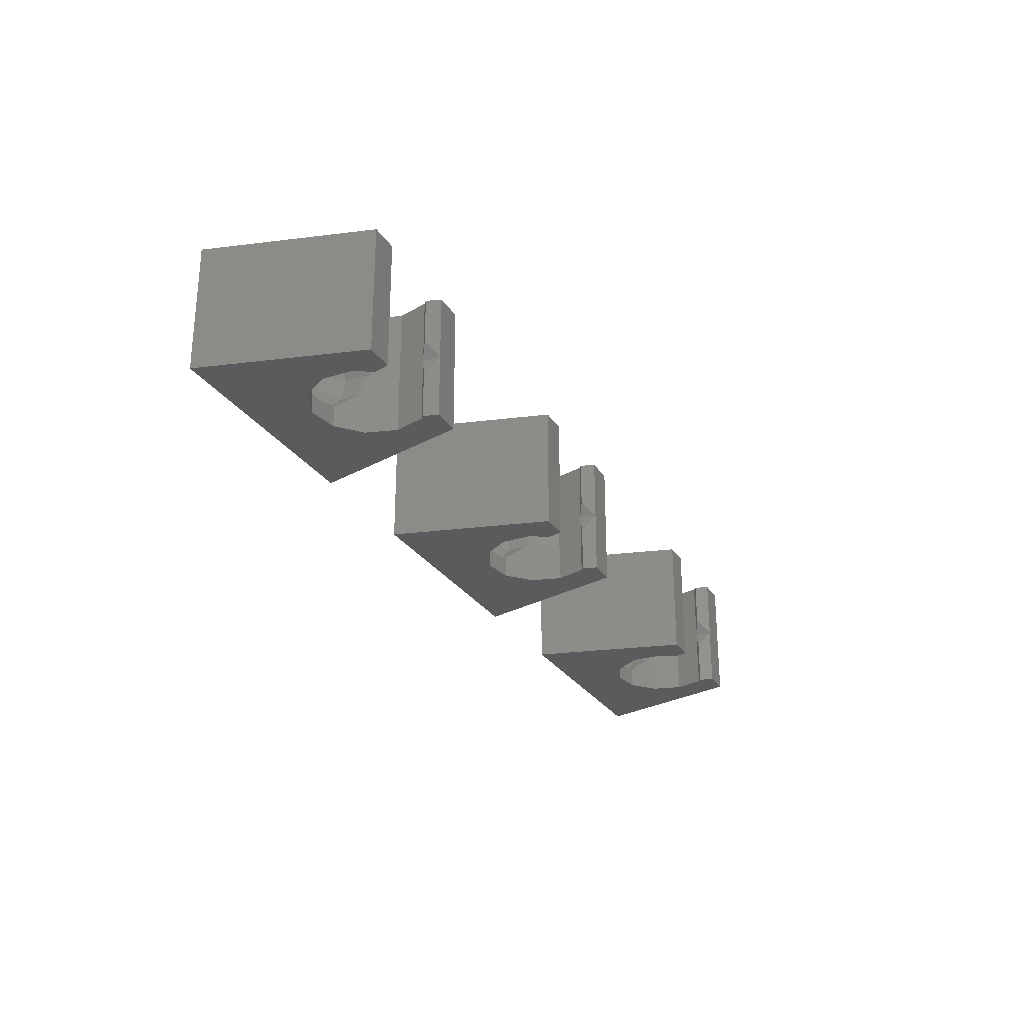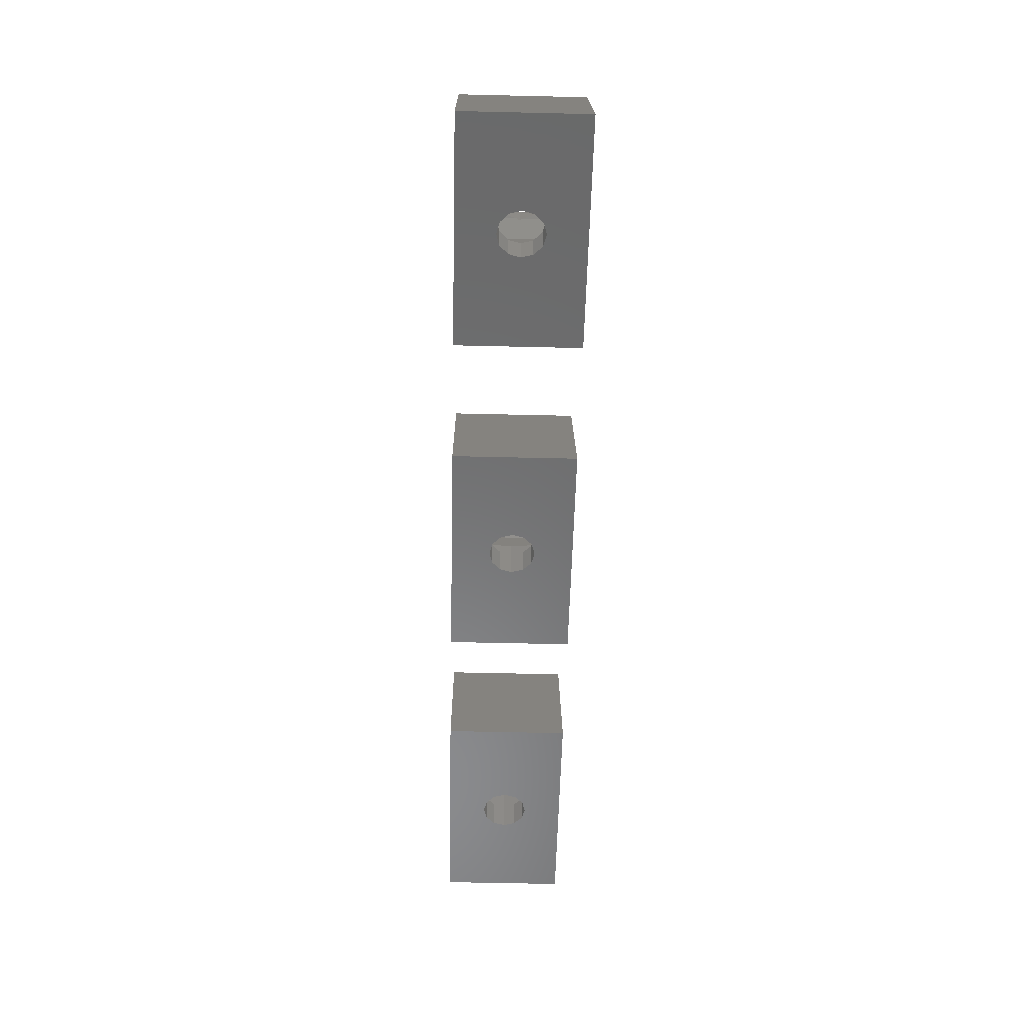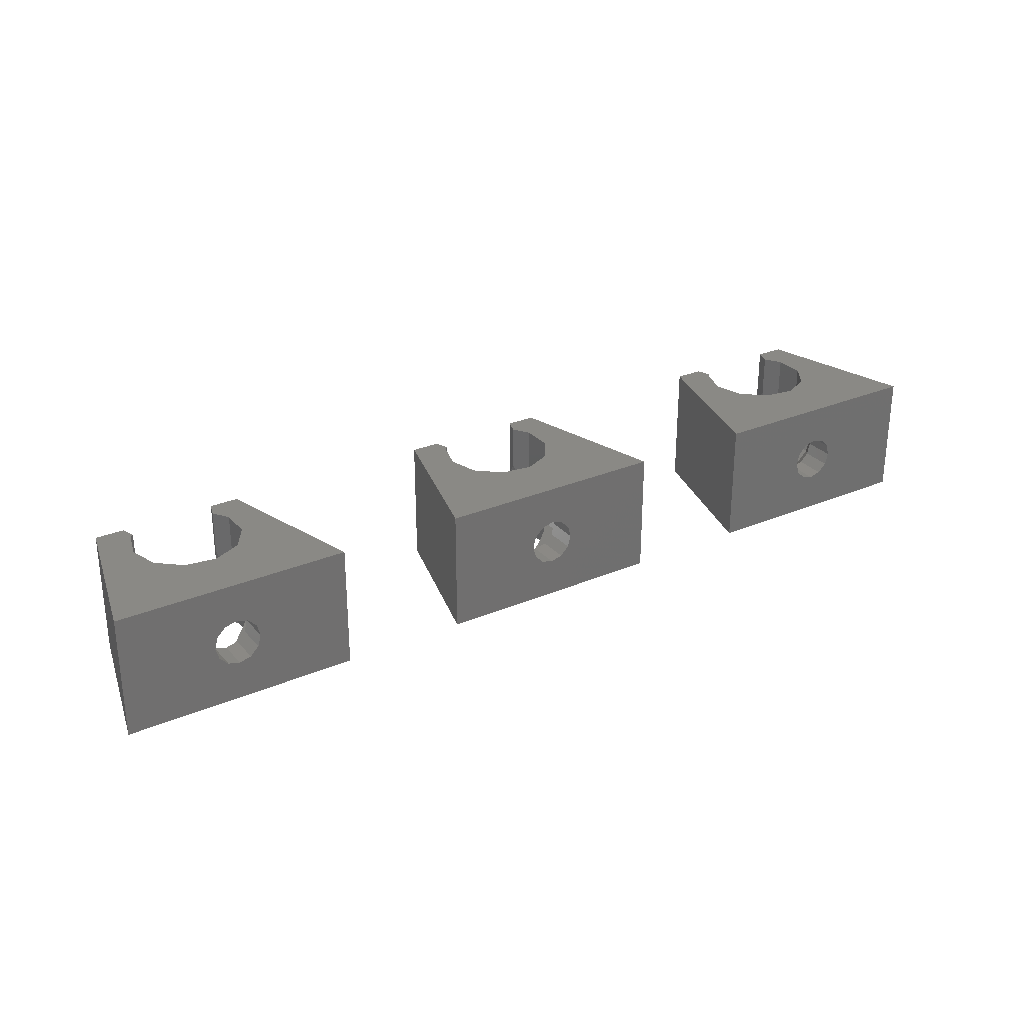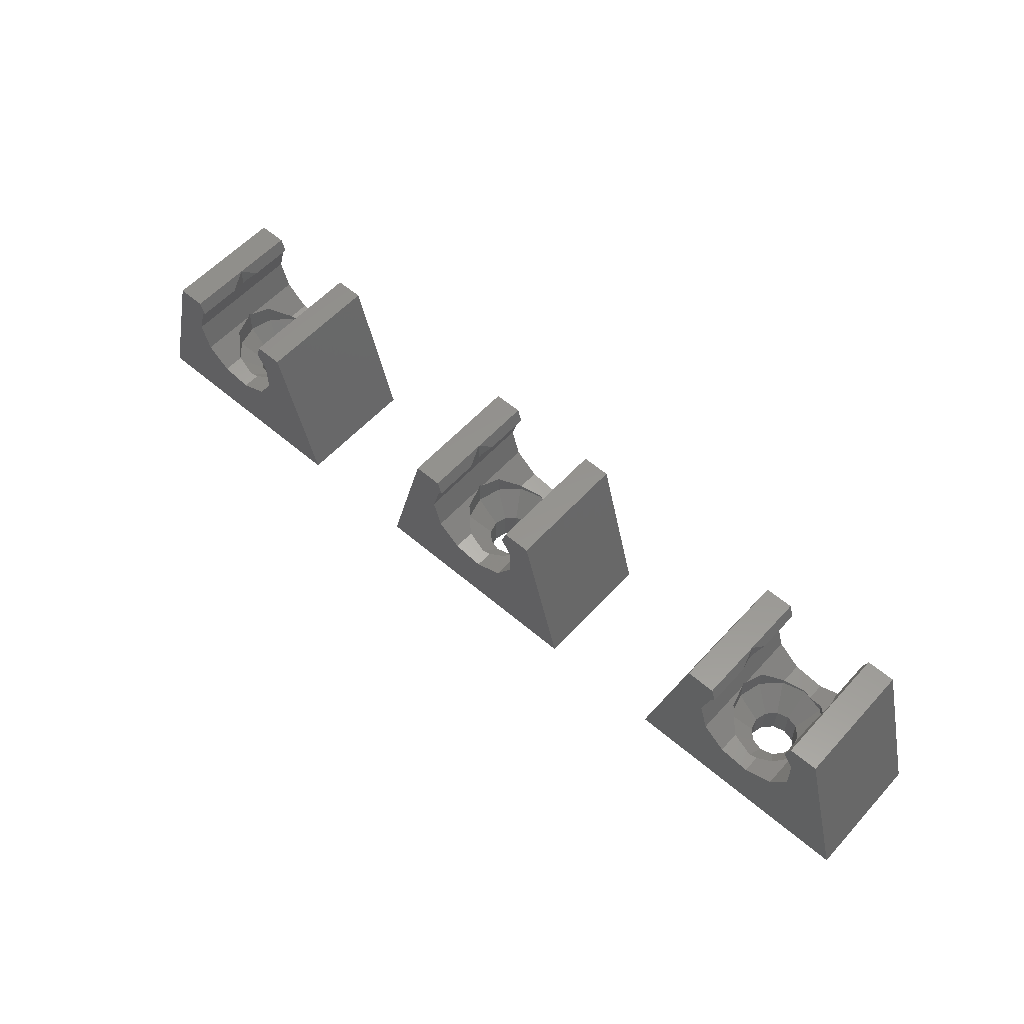
<metadata>
{"format":"stl","ext":"stl","renderer":"f3d","projection":"perspective","resolution":1024,"background":"white","views":[{"elev":-27.1,"azim":-64.1,"up":"+Y"},{"elev":-56.5,"azim":-91.4,"up":"+Z"},{"elev":28.5,"azim":147.4,"up":"+Y"},{"elev":57.1,"azim":-138.3,"up":"+Z"}]}
</metadata>
<code>
# stl→obj: 294 verts, 588 faces
v -27.82 8 10
v -30.5 8 0
v -27.82 0 10
v -30.5 0 0
v -21.55 0 3.816
v -15.5 0 0
v -18.18 0 10
v -20 0 10
v -20.06 0 5.108
v -20.06 0 8.892
v -20.29 0 9.098
v -19.5 0 7
v -23.5 0 3.536
v -25.29 0 4.355
v -26.36 0 6.014
v -26.36 0 7.986
v -25.69 0 9.033
v -26 0 10
v -22.25 5.299 0
v -15.5 8 0
v -24.5 4 0
v -24.3 3.25 0
v -23.75 2.701 0
v -23 2.5 0
v -21.7 3.25 0
v -22.25 2.701 0
v -21.5 4 0
v -24.3 4.75 0
v -23.75 5.299 0
v -21.7 4.75 0
v -23 5.5 0
v -26 4 10
v -26 8 10
v -21.55 8 3.816
v -23.5 8 3.536
v -25.69 8 9.033
v -26.36 8 7.986
v -26.36 8 6.014
v -25.29 8 4.355
v -20.06 8 5.108
v -19.5 8 7
v -20.06 8 8.892
v -20.29 8 9.098
v -20 8 10
v -18.18 8 10
v -25.69 2.827 9.033
v -25.69 5.173 9.033
v -26 4 8.543
v -26 4 5.457
v -25.29 2.194 4.355
v -25.6 2.5 4.831
v -25.6 5.5 4.831
v -25.29 5.806 4.355
v -23.5 1.133 3.536
v -24.5 1.402 3.993
v -21.55 1.39 3.816
v -23 1 3.607
v -20.06 3.792 5.108
v -20.4 2.5 4.808
v -21.5 1.402 3.856
v -20 4 5.297
v -20.06 4.208 5.108
v -20 4 8.703
v -20.06 4.208 8.892
v -20.06 3.792 8.892
v -20.29 2.906 9.098
v -20 4 10
v -24.5 4 2
v -24.3 4.75 2
v -24.3 3.25 2
v -23.75 5.299 2
v -23 5.5 2
v -22.25 5.299 2
v -21.7 4.75 2
v -21.5 4 2
v -21.7 3.25 2
v -22.25 2.701 2
v -23 2.5 2
v -23.75 2.701 2
v -20.29 5.094 9.098
v -21.5 6.598 3.856
v -20.4 5.5 4.808
v -21.55 6.61 3.816
v -23 7 3.607
v -23.5 6.867 3.536
v -24.5 6.598 3.993
v -24.5 6.598 3.5
v -25.6 5.5 3.5
v -26 4 3.5
v -25.6 2.5 3.5
v -24.5 1.402 3.5
v -23 1 3.5
v -21.5 1.402 3.5
v -20.4 2.5 3.5
v -20 4 3.5
v -20.4 5.5 3.5
v -23 7 3.5
v -21.5 6.598 3.5
v -4.821 8 10
v -7.5 8 0
v -4.821 0 10
v -7.5 0 0
v 1.454 0 3.816
v 7.5 0 0
v 4.821 0 10
v 3 0 10
v 2.944 0 5.108
v 2.944 0 8.892
v 2.707 0 9.098
v 3.5 0 7
v -0.4981 0 3.536
v -2.292 0 4.355
v -3.358 0 6.014
v -3.358 0 7.986
v -2.686 0 9.033
v -3 0 10
v 0.75 5.299 0
v 7.5 8 0
v -1.5 4 0
v -1.299 3.25 0
v -0.75 2.701 0
v 0 2.5 0
v 1.299 3.25 0
v 0.75 2.701 0
v 1.5 4 0
v -1.299 4.75 0
v -0.75 5.299 0
v 1.299 4.75 0
v 0 5.5 0
v -3 4 10
v -3 8 10
v 1.454 8 3.816
v -0.4981 8 3.536
v -2.686 8 9.033
v -3.358 8 7.986
v -3.358 8 6.014
v -2.292 8 4.355
v 2.944 8 5.108
v 3.5 8 7
v 2.944 8 8.892
v 2.707 8 9.098
v 3 8 10
v 4.821 8 10
v -2.686 2.827 9.033
v -2.686 5.173 9.033
v -3 4 8.543
v -3 4 5.457
v -2.292 2.194 4.355
v -2.598 2.5 4.831
v -2.598 5.5 4.831
v -2.292 5.806 4.355
v -0.4981 1.133 3.536
v -1.5 1.402 3.993
v 1.454 1.39 3.816
v 0 1 3.607
v 2.944 3.792 5.108
v 2.598 2.5 4.808
v 1.5 1.402 3.856
v 3 4 5.297
v 2.944 4.208 5.108
v 3 4 8.703
v 2.944 4.208 8.892
v 2.944 3.792 8.892
v 2.707 2.906 9.098
v 3 4 10
v -1.5 4 2
v -1.299 4.75 2
v -1.299 3.25 2
v -0.75 5.299 2
v 0 5.5 2
v 0.75 5.299 2
v 1.299 4.75 2
v 1.5 4 2
v 1.299 3.25 2
v 0.75 2.701 2
v 0 2.5 2
v -0.75 2.701 2
v 2.707 5.094 9.098
v 1.5 6.598 3.856
v 2.598 5.5 4.808
v 1.454 6.61 3.816
v 0 7 3.607
v -0.4981 6.867 3.536
v -1.5 6.598 3.993
v -1.5 6.598 3.5
v -2.598 5.5 3.5
v -3 4 3.5
v -2.598 2.5 3.5
v -1.5 1.402 3.5
v 0 1 3.5
v 1.5 1.402 3.5
v 2.598 2.5 3.5
v 3 4 3.5
v 2.598 5.5 3.5
v 0 7 3.5
v 1.5 6.598 3.5
v 18.18 8 10
v 15.5 8 0
v 18.18 0 10
v 15.5 0 0
v 24.45 0 3.816
v 30.5 0 0
v 27.82 0 10
v 26 0 10
v 25.94 0 5.108
v 25.94 0 8.892
v 25.71 0 9.098
v 26.5 0 7
v 22.5 0 3.536
v 20.71 0 4.355
v 19.64 0 6.014
v 19.64 0 7.986
v 20.31 0 9.033
v 20 0 10
v 23.75 5.299 0
v 30.5 8 0
v 21.5 4 0
v 21.7 3.25 0
v 22.25 2.701 0
v 23 2.5 0
v 24.3 3.25 0
v 23.75 2.701 0
v 24.5 4 0
v 21.7 4.75 0
v 22.25 5.299 0
v 24.3 4.75 0
v 23 5.5 0
v 20 4 10
v 20 8 10
v 24.45 8 3.816
v 22.5 8 3.536
v 20.31 8 9.033
v 19.64 8 7.986
v 19.64 8 6.014
v 20.71 8 4.355
v 25.94 8 5.108
v 26.5 8 7
v 25.94 8 8.892
v 25.71 8 9.098
v 26 8 10
v 27.82 8 10
v 20.31 2.827 9.033
v 20.31 5.173 9.033
v 20 4 8.543
v 20 4 5.457
v 20.71 2.194 4.355
v 20.4 2.5 4.831
v 20.4 5.5 4.831
v 20.71 5.806 4.355
v 22.5 1.133 3.536
v 21.5 1.402 3.993
v 24.45 1.39 3.816
v 23 1 3.607
v 25.94 3.792 5.108
v 25.6 2.5 4.808
v 24.5 1.402 3.856
v 26 4 5.297
v 25.94 4.208 5.108
v 26 4 8.703
v 25.94 4.208 8.892
v 25.94 3.792 8.892
v 25.71 2.906 9.098
v 26 4 10
v 21.5 4 2
v 21.7 4.75 2
v 21.7 3.25 2
v 22.25 5.299 2
v 23 5.5 2
v 23.75 5.299 2
v 24.3 4.75 2
v 24.5 4 2
v 24.3 3.25 2
v 23.75 2.701 2
v 23 2.5 2
v 22.25 2.701 2
v 25.71 5.094 9.098
v 24.5 6.598 3.856
v 25.6 5.5 4.808
v 24.45 6.61 3.816
v 23 7 3.607
v 22.5 6.867 3.536
v 21.5 6.598 3.993
v 21.5 6.598 3.5
v 20.4 5.5 3.5
v 20 4 3.5
v 20.4 2.5 3.5
v 21.5 1.402 3.5
v 23 1 3.5
v 24.5 1.402 3.5
v 25.6 2.5 3.5
v 26 4 3.5
v 25.6 5.5 3.5
v 23 7 3.5
v 24.5 6.598 3.5
f 1 2 3
f 3 2 4
f 5 4 6
f 7 8 6
f 9 5 6
f 8 10 6
f 8 11 10
f 12 9 6
f 13 4 5
f 14 4 13
f 15 4 14
f 16 17 3
f 3 4 15
f 17 18 3
f 10 12 6
f 15 16 3
f 19 2 20
f 4 2 21
f 4 21 22
f 4 22 23
f 4 23 6
f 23 24 6
f 25 6 26
f 26 6 24
f 27 6 25
f 6 27 20
f 28 2 29
f 27 30 20
f 31 2 19
f 30 19 20
f 29 2 31
f 21 2 28
f 1 3 18
f 32 1 18
f 33 1 32
f 34 20 35
f 36 1 33
f 2 1 37
f 2 37 38
f 2 38 39
f 2 39 35
f 2 35 20
f 40 20 34
f 20 40 41
f 41 42 20
f 42 43 44
f 42 44 20
f 20 44 45
f 37 1 36
f 17 46 32
f 18 17 32
f 37 36 47
f 17 37 48
f 48 37 47
f 17 48 46
f 16 37 17
f 38 37 16
f 15 38 16
f 49 15 14
f 14 50 51
f 52 39 49
f 49 14 51
f 53 39 52
f 39 38 49
f 38 15 49
f 13 54 55
f 50 13 55
f 50 14 13
f 5 56 57
f 54 5 57
f 54 13 5
f 9 58 59
f 60 9 59
f 60 56 9
f 56 5 9
f 41 40 12
f 61 40 62
f 12 40 61
f 12 58 9
f 58 12 61
f 63 64 42
f 63 42 41
f 63 41 12
f 63 12 65
f 12 10 65
f 65 10 66
f 66 10 11
f 67 66 8
f 8 66 11
f 45 44 67
f 8 45 67
f 7 45 8
f 6 20 45
f 7 6 45
f 68 28 69
f 68 21 28
f 68 70 22
f 68 22 21
f 29 71 69
f 28 29 69
f 31 72 71
f 71 29 31
f 72 19 73
f 72 31 19
f 30 74 73
f 19 30 73
f 75 74 27
f 27 74 30
f 76 75 27
f 27 25 76
f 76 25 77
f 77 25 26
f 77 26 78
f 26 24 78
f 79 78 24
f 24 23 79
f 79 23 70
f 70 23 22
f 47 36 33
f 32 47 33
f 48 47 32
f 48 32 46
f 44 43 67
f 67 43 80
f 42 64 43
f 43 64 80
f 81 82 40
f 40 82 62
f 81 40 34
f 81 34 83
f 84 83 34
f 85 84 35
f 35 84 34
f 86 85 35
f 53 86 39
f 39 86 35
f 87 86 53
f 88 87 53
f 52 88 53
f 89 88 49
f 49 88 52
f 49 51 90
f 89 49 90
f 50 55 91
f 50 91 90
f 50 90 51
f 54 57 92
f 54 92 91
f 54 91 55
f 56 60 93
f 56 93 57
f 93 92 57
f 59 94 60
f 60 94 93
f 58 61 95
f 58 95 59
f 95 94 59
f 95 61 96
f 96 61 62
f 96 62 82
f 67 63 65
f 67 65 66
f 63 67 64
f 64 67 80
f 68 69 88
f 89 68 88
f 90 70 68
f 89 90 68
f 87 69 71
f 87 88 69
f 79 90 91
f 70 90 79
f 71 72 97
f 87 71 97
f 73 98 97
f 72 73 97
f 73 74 96
f 73 96 98
f 95 96 75
f 75 96 74
f 95 75 94
f 94 75 76
f 76 93 94
f 77 93 76
f 77 78 93
f 93 78 92
f 78 79 92
f 92 79 91
f 84 98 83
f 83 98 81
f 97 98 84
f 96 82 81
f 98 96 81
f 85 97 84
f 87 97 85
f 85 86 87
f 99 100 101
f 101 100 102
f 103 102 104
f 105 106 104
f 107 103 104
f 106 108 104
f 106 109 108
f 110 107 104
f 111 102 103
f 112 102 111
f 113 102 112
f 114 115 101
f 101 102 113
f 115 116 101
f 108 110 104
f 113 114 101
f 117 100 118
f 102 100 119
f 102 119 120
f 102 120 121
f 102 121 104
f 121 122 104
f 123 104 124
f 124 104 122
f 125 104 123
f 104 125 118
f 126 100 127
f 125 128 118
f 129 100 117
f 128 117 118
f 127 100 129
f 119 100 126
f 99 101 116
f 130 99 116
f 131 99 130
f 132 118 133
f 134 99 131
f 100 99 135
f 100 135 136
f 100 136 137
f 100 137 133
f 100 133 118
f 138 118 132
f 118 138 139
f 139 140 118
f 140 141 142
f 140 142 118
f 118 142 143
f 135 99 134
f 115 144 130
f 116 115 130
f 135 134 145
f 115 135 146
f 146 135 145
f 115 146 144
f 114 135 115
f 136 135 114
f 113 136 114
f 147 113 112
f 112 148 149
f 150 137 147
f 147 112 149
f 151 137 150
f 137 136 147
f 136 113 147
f 111 152 153
f 148 111 153
f 148 112 111
f 103 154 155
f 152 103 155
f 152 111 103
f 107 156 157
f 158 107 157
f 158 154 107
f 154 103 107
f 139 138 110
f 159 138 160
f 110 138 159
f 110 156 107
f 156 110 159
f 161 162 140
f 161 140 139
f 161 139 110
f 161 110 163
f 110 108 163
f 163 108 164
f 164 108 109
f 165 164 106
f 106 164 109
f 143 142 165
f 106 143 165
f 105 143 106
f 104 118 143
f 105 104 143
f 166 126 167
f 166 119 126
f 166 168 120
f 166 120 119
f 127 169 167
f 126 127 167
f 129 170 169
f 169 127 129
f 170 117 171
f 170 129 117
f 128 172 171
f 117 128 171
f 173 172 125
f 125 172 128
f 174 173 125
f 125 123 174
f 174 123 175
f 175 123 124
f 175 124 176
f 124 122 176
f 177 176 122
f 122 121 177
f 177 121 168
f 168 121 120
f 145 134 131
f 130 145 131
f 146 145 130
f 146 130 144
f 142 141 165
f 165 141 178
f 140 162 141
f 141 162 178
f 179 180 138
f 138 180 160
f 179 138 132
f 179 132 181
f 182 181 132
f 183 182 133
f 133 182 132
f 184 183 133
f 151 184 137
f 137 184 133
f 185 184 151
f 186 185 151
f 150 186 151
f 187 186 147
f 147 186 150
f 147 149 188
f 187 147 188
f 148 153 189
f 148 189 188
f 148 188 149
f 152 155 190
f 152 190 189
f 152 189 153
f 154 158 191
f 154 191 155
f 191 190 155
f 157 192 158
f 158 192 191
f 156 159 193
f 156 193 157
f 193 192 157
f 193 159 194
f 194 159 160
f 194 160 180
f 165 161 163
f 165 163 164
f 161 165 162
f 162 165 178
f 166 167 186
f 187 166 186
f 188 168 166
f 187 188 166
f 185 167 169
f 185 186 167
f 177 188 189
f 168 188 177
f 169 170 195
f 185 169 195
f 171 196 195
f 170 171 195
f 171 172 194
f 171 194 196
f 193 194 173
f 173 194 172
f 193 173 192
f 192 173 174
f 174 191 192
f 175 191 174
f 175 176 191
f 191 176 190
f 176 177 190
f 190 177 189
f 182 196 181
f 181 196 179
f 195 196 182
f 194 180 179
f 196 194 179
f 183 195 182
f 185 195 183
f 183 184 185
f 197 198 199
f 199 198 200
f 201 200 202
f 203 204 202
f 205 201 202
f 204 206 202
f 204 207 206
f 208 205 202
f 209 200 201
f 210 200 209
f 211 200 210
f 212 213 199
f 199 200 211
f 213 214 199
f 206 208 202
f 211 212 199
f 215 198 216
f 200 198 217
f 200 217 218
f 200 218 219
f 200 219 202
f 219 220 202
f 221 202 222
f 222 202 220
f 223 202 221
f 202 223 216
f 224 198 225
f 223 226 216
f 227 198 215
f 226 215 216
f 225 198 227
f 217 198 224
f 197 199 214
f 228 197 214
f 229 197 228
f 230 216 231
f 232 197 229
f 198 197 233
f 198 233 234
f 198 234 235
f 198 235 231
f 198 231 216
f 236 216 230
f 216 236 237
f 237 238 216
f 238 239 240
f 238 240 216
f 216 240 241
f 233 197 232
f 213 242 228
f 214 213 228
f 233 232 243
f 213 233 244
f 244 233 243
f 213 244 242
f 212 233 213
f 234 233 212
f 211 234 212
f 245 211 210
f 210 246 247
f 248 235 245
f 245 210 247
f 249 235 248
f 235 234 245
f 234 211 245
f 209 250 251
f 246 209 251
f 246 210 209
f 201 252 253
f 250 201 253
f 250 209 201
f 205 254 255
f 256 205 255
f 256 252 205
f 252 201 205
f 237 236 208
f 257 236 258
f 208 236 257
f 208 254 205
f 254 208 257
f 259 260 238
f 259 238 237
f 259 237 208
f 259 208 261
f 208 206 261
f 261 206 262
f 262 206 207
f 263 262 204
f 204 262 207
f 241 240 263
f 204 241 263
f 203 241 204
f 202 216 241
f 203 202 241
f 264 224 265
f 264 217 224
f 264 266 218
f 264 218 217
f 225 267 265
f 224 225 265
f 227 268 267
f 267 225 227
f 268 215 269
f 268 227 215
f 226 270 269
f 215 226 269
f 271 270 223
f 223 270 226
f 272 271 223
f 223 221 272
f 272 221 273
f 273 221 222
f 273 222 274
f 222 220 274
f 275 274 220
f 220 219 275
f 275 219 266
f 266 219 218
f 243 232 229
f 228 243 229
f 244 243 228
f 244 228 242
f 240 239 263
f 263 239 276
f 238 260 239
f 239 260 276
f 277 278 236
f 236 278 258
f 277 236 230
f 277 230 279
f 280 279 230
f 281 280 231
f 231 280 230
f 282 281 231
f 249 282 235
f 235 282 231
f 283 282 249
f 284 283 249
f 248 284 249
f 285 284 245
f 245 284 248
f 245 247 286
f 285 245 286
f 246 251 287
f 246 287 286
f 246 286 247
f 250 253 288
f 250 288 287
f 250 287 251
f 252 256 289
f 252 289 253
f 289 288 253
f 255 290 256
f 256 290 289
f 254 257 291
f 254 291 255
f 291 290 255
f 291 257 292
f 292 257 258
f 292 258 278
f 263 259 261
f 263 261 262
f 259 263 260
f 260 263 276
f 264 265 284
f 285 264 284
f 286 266 264
f 285 286 264
f 283 265 267
f 283 284 265
f 275 286 287
f 266 286 275
f 267 268 293
f 283 267 293
f 269 294 293
f 268 269 293
f 269 270 292
f 269 292 294
f 291 292 271
f 271 292 270
f 291 271 290
f 290 271 272
f 272 289 290
f 273 289 272
f 273 274 289
f 289 274 288
f 274 275 288
f 288 275 287
f 280 294 279
f 279 294 277
f 293 294 280
f 292 278 277
f 294 292 277
f 281 293 280
f 283 293 281
f 281 282 283

</code>
